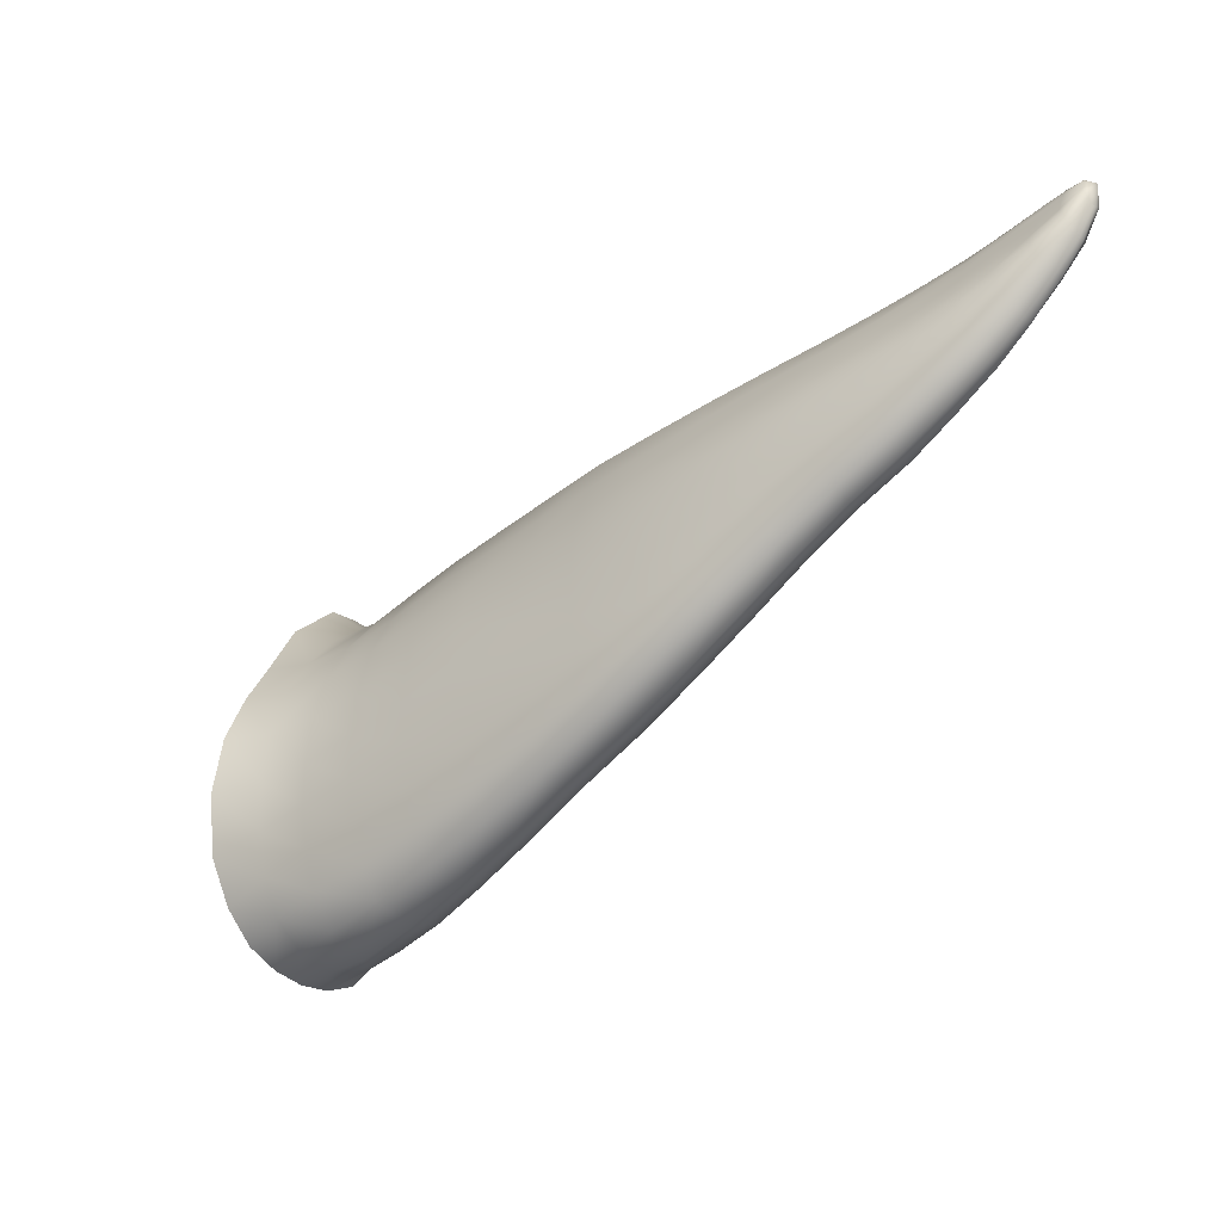
<metadata>
{"format":"obj","ext":"obj","renderer":"f3d","projection":"perspective","resolution":1024,"background":"white","views":[{"elev":-34.6,"azim":-108.2,"up":"+Z"}]}
</metadata>
<code>
o aletas_Izq_shark.003
v -3.229 -0.5768 -3.763
v -1.827 -0.7663 -4.178
v -2.941 -1.277 -4.03
v -2.115 -0.03341 -3.897
v -1.554 -1.425 -3.809
v -2.502 -2.101 -3.005
v -2.664 -1.868 -3.716
v -1.411 -1.735 -3.122
v -2.381 -2.295 -2.206
v -1.296 -1.973 -2.313
v -2.294 -2.42 -1.304
v -1.234 -2.165 -1.354
v -1.198 -2.218 -0.3163
v -2.22 -2.393 0.6596
v -2.247 -2.435 -0.3253
v -1.177 -2.185 0.738
v -2.237 -2.307 1.604
v -1.173 -2.061 1.755
v -1.227 -1.807 2.614
v -2.394 -1.904 3.069
v -2.293 -2.12 2.425
v -1.318 -1.56 3.267
v -1.467 -1.384 3.469
v -2.478 -1.767 3.466
v -1.635 -1.168 3.527
v -1.923 -0.4804 3.054
v -2.589 -1.574 3.677
v -2.848 -1.01 3.26
v -2.094 0.07893 2.225
v -3.06 -0.5241 2.35
v -2.353 0.4777 1.277
v -3.274 -0.1494 1.426
v -3.405 0.05337 0.4017
v -2.469 0.6964 0.2646
v -3.454 0.1478 -0.5673
v -2.493 0.7767 -0.7167
v -3.35 -0.209 -3.101
v -2.305 0.3908 -3.229
v -3.398 0.001215 -2.323
v -2.448 0.7557 -1.623
v -2.384 0.6178 -2.462
v -3.443 0.118 -1.477
v -1.713 1.366 0.2525
v -0.8897 1.755 1.461
v -1.139 2.128 0.3402
v -1.566 1.1 1.315
v -1.661 1.425 -0.7937
v -1.077 2.255 -0.8689
v -0.5469 1.646 -2.925
v -1.456 1.166 -2.643
v -0.7208 2.054 -2.016
v -1.549 1.346 -1.767
v -1.316 0.8568 -3.387
v -0.3735 1.145 -3.558
v -0.1772 0.6012 -3.87
v -1.119 0.329 -3.894
v -0.8693 -0.3275 -4.085
v 0.004721 0.06348 -3.998
v -0.4409 -1.414 -3.315
v 0.2054 -0.4713 -3.944
v 0.4499 -1.002 -3.661
v -0.6256 -0.9779 -3.875
v 0.665 -1.648 -2.696
v -0.2619 -1.75 -2.544
v 0.7056 -1.969 -1.398
v -0.2111 -2.018 -1.442
v 0.7269 -2.035 -0.06333
v -0.2092 -2.052 0.9871
v -0.2197 -2.088 -0.2376
v 0.7104 -2.031 1.362
v -0.2385 -1.884 2.109
v 0.6439 -1.763 2.558
v 0.535 -1.387 3.595
v -0.4415 -1.248 3.641
v -0.3009 -1.572 3.034
v 0.3966 -0.924 4.27
v 0.2874 -0.4814 4.56
v -0.4782 -0.933 3.785
v -1.267 0.652 2.272
v -0.4525 1.31 2.508
v -0.1209 0.7775 3.755
v -0.8792 0.1361 3.159
v 0.1659 -0.02251 4.59
v -0.5326 -0.5884 3.757
v -4.344 -1.242 -3.489
v -4.077 -1.836 -3.719
v -3.613 -2.55 -2.809
v -3.817 -2.322 -3.48
v -3.483 -2.714 -2.041
v -3.412 -2.78 -1.17
v -3.374 -2.774 -0.2231
v -3.37 -2.721 0.7202
v -3.378 -2.652 1.624
v -3.44 -2.513 2.394
v -3.544 -2.33 3.082
v -3.593 -2.238 3.546
v -3.672 -2.076 3.804
v -3.905 -1.578 3.433
v -4.125 -1.127 2.565
v -4.331 -0.7798 1.623
v -4.451 -0.6031 0.6332
v -4.513 -0.52 -0.3519
v -4.471 -0.8528 -2.898
v -4.502 -0.6613 -2.116
v -4.518 -0.5542 -1.27
v -5.527 -1.924 -3.116
v -5.264 -2.462 -3.297
v -4.825 -3.05 -2.496
v -5.025 -2.857 -3.094
v -4.688 -3.162 -1.778
v -4.607 -3.207 -0.9476
v -4.566 -3.187 -0.0453
v -4.549 -3.141 0.8602
v -4.564 -3.096 1.706
v -4.618 -2.974 2.459
v -4.709 -2.83 3.118
v -4.761 -2.757 3.628
v -4.842 -2.609 3.907
v -5.051 -2.193 3.547
v -5.248 -1.803 2.72
v -5.436 -1.477 1.835
v -5.556 -1.294 0.8831
v -5.631 -1.211 -0.07155
v -5.646 -1.536 -2.566
v -5.649 -1.359 -1.823
v -5.646 -1.247 -0.9907
v -6.73 -2.615 -2.647
v -6.499 -3.058 -2.793
v -6.266 -3.429 -2.612
v -6.063 -3.608 -2.084
v -5.928 -3.671 -1.411
v -5.834 -3.706 -0.6419
v -5.788 -3.685 0.1787
v -5.786 -3.634 1.004
v -5.814 -3.568 1.803
v -5.875 -3.462 2.526
v -5.949 -3.338 3.183
v -5.993 -3.272 3.671
v -6.071 -3.139 3.937
v -6.27 -2.783 3.59
v -6.445 -2.456 2.813
v -6.594 -2.185 1.982
v -6.703 -2.016 1.095
v -6.772 -1.939 0.2096
v -6.841 -2.244 -2.141
v -6.82 -2.071 -1.441
v -6.805 -1.966 -0.6442
v -7.953 -3.272 -2.095
v -7.723 -3.747 -2.266
v -7.442 -4.126 -2.047
v -7.244 -4.212 -1.524
v -7.117 -4.237 -0.9254
v -7.036 -4.243 -0.2734
v -7.006 -4.221 0.4387
v -6.998 -4.191 1.206
v -7.032 -4.129 1.983
v -7.094 -4.004 2.67
v -7.172 -3.866 3.282
v -7.216 -3.783 3.716
v -7.291 -3.652 3.947
v -7.465 -3.352 3.608
v -7.62 -3.089 2.884
v -7.77 -2.844 2.146
v -7.87 -2.695 1.322
v -7.922 -2.652 0.4916
v -8.028 -2.931 -1.613
v -7.986 -2.777 -0.9688
v -7.95 -2.688 -0.2695
v -9.095 -3.93 -1.507
v -8.867 -4.387 -1.665
v -8.596 -4.747 -1.47
v -8.401 -4.828 -0.9997
v -8.288 -4.828 -0.4813
v -8.218 -4.818 0.09372
v -8.175 -4.8 0.7512
v -8.17 -4.76 1.462
v -8.207 -4.674 2.163
v -8.278 -4.549 2.79
v -8.365 -4.422 3.339
v -8.391 -4.334 3.696
v -8.441 -4.207 3.881
v -8.605 -3.952 3.584
v -8.761 -3.743 2.961
v -8.886 -3.522 2.312
v -8.99 -3.383 1.598
v -9.044 -3.353 0.8421
v -9.167 -3.624 -1.084
v -9.116 -3.487 -0.4973
v -9.082 -3.395 0.1287
v -10.14 -4.632 -0.8758
v -9.945 -5.016 -1.012
v -9.687 -5.346 -0.8597
v -9.495 -5.421 -0.4413
v -9.395 -5.41 0.02799
v -9.324 -5.401 0.5701
v -9.286 -5.381 1.17
v -9.295 -5.321 1.791
v -9.341 -5.228 2.387
v -9.406 -5.122 2.926
v -9.48 -5.009 3.399
v -9.52 -4.944 3.723
v -9.575 -4.847 3.891
v -9.703 -4.627 3.63
v -9.821 -4.435 3.076
v -9.948 -4.251 2.529
v -10.05 -4.096 1.932
v -10.12 -4.055 1.276
v -10.22 -4.334 -0.4882
v -10.19 -4.188 0.03131
v -10.15 -4.098 0.6244
v -11.11 -5.313 -0.2288
v -10.93 -5.651 -0.353
v -10.69 -5.939 -0.2177
v -10.52 -6.009 0.1483
v -10.42 -6.002 0.5717
v -10.36 -5.99 1.053
v -10.34 -5.964 1.569
v -10.36 -5.915 2.089
v -10.4 -5.849 2.588
v -10.46 -5.766 3.048
v -10.53 -5.671 3.454
v -10.56 -5.615 3.76
v -10.61 -5.525 3.921
v -10.74 -5.322 3.698
v -10.87 -5.138 3.209
v -10.97 -4.968 2.739
v -11.06 -4.816 2.229
v -11.13 -4.75 1.673
v -11.2 -5.027 0.1148
v -11.19 -4.873 0.5843
v -11.16 -4.787 1.11
v -12.05 -5.944 0.3446
v -11.88 -6.256 0.2228
v -11.66 -6.522 0.3392
v -11.49 -6.599 0.6612
v -11.4 -6.593 1.037
v -11.35 -6.583 1.448
v -11.33 -6.562 1.887
v -11.35 -6.532 2.324
v -11.39 -6.484 2.747
v -11.44 -6.427 3.134
v -11.5 -6.357 3.484
v -11.52 -6.299 3.802
v -11.57 -6.202 3.973
v -11.71 -5.992 3.766
v -11.84 -5.801 3.305
v -11.92 -5.655 2.915
v -12 -5.518 2.487
v -12.07 -5.441 2.012
v -12.13 -5.685 0.6559
v -12.12 -5.545 1.073
v -12.09 -5.467 1.527
v -12.94 -6.53 0.8519
v -12.79 -6.823 0.7223
v -12.38 -7.175 1.136
v -12.56 -7.115 0.8018
v -12.3 -7.158 1.482
v -12.26 -7.145 1.85
v -12.25 -7.135 2.229
v -12.27 -7.117 2.612
v -12.31 -7.082 2.975
v -12.36 -7.038 3.311
v -12.41 -6.984 3.607
v -12.44 -6.928 3.899
v -12.49 -6.833 4.058
v -12.61 -6.637 3.874
v -12.72 -6.461 3.463
v -12.77 -6.334 3.134
v -12.84 -6.207 2.769
v -12.9 -6.113 2.372
v -13 -6.283 1.165
v -12.97 -6.168 1.548
v -12.94 -6.109 1.951
v -14.37 -7.6 1.903
v -13.58 -7.341 1.277
v -14.27 -7.811 1.807
v -13.7 -7.09 1.387
v -13.92 -8.145 2.087
v -13.4 -7.602 1.311
v -13.19 -7.695 1.606
v -14.13 -8.036 1.818
v -13.11 -7.67 1.936
v -13.84 -8.119 2.39
v -13.07 -7.657 2.274
v -13.81 -8.108 2.701
v -13.82 -8.105 3.017
v -13.1 -7.642 2.965
v -13.86 -8.096 3.326
v -13.07 -7.651 2.623
v -13.15 -7.614 3.29
v -13.91 -8.077 3.614
v -13.97 -8.05 3.862
v -13.25 -7.529 3.831
v -14.01 -8.026 4.07
v -13.2 -7.574 3.582
v -13.28 -7.481 4.043
v -14.04 -7.98 4.209
v -13.32 -7.398 4.156
v -14.13 -7.76 4.178
v -14.07 -7.906 4.281
v -13.41 -7.231 4.015
v -14.17 -7.637 3.952
v -13.49 -7.079 3.699
v -14.19 -7.533 3.713
v -13.53 -6.964 3.418
v -14.22 -7.414 3.44
v -13.57 -6.843 3.102
v -14.26 -7.309 3.14
v -13.63 -6.737 2.761
v -13.75 -6.852 1.663
v -14.4 -7.374 2.157
v -13.69 -6.694 2.388
v -14.37 -7.261 2.482
v -14.32 -7.241 2.818
v -13.72 -6.735 2.017
v -15.8 -8.8 3.552
v -15.34 -8.584 2.941
v -15.76 -8.898 3.519
v -15.4 -8.449 2.995
v -15.53 -9.122 3.636
v -15.27 -8.722 2.936
v -15.07 -8.854 3.115
v -15.71 -8.991 3.514
v -15 -8.838 3.344
v -15.45 -9.101 3.819
v -14.98 -8.83 3.577
v -15.45 -9.079 3.982
v -15.49 -9.069 4.163
v -15.07 -8.812 4.029
v -15.54 -9.058 4.314
v -15.02 -8.823 3.81
v -15.13 -8.802 4.22
v -15.58 -9.049 4.443
v -15.62 -9.045 4.531
v -15.18 -8.791 4.369
v -15.22 -8.733 4.524
v -15.68 -8.968 4.625
v -15.25 -8.708 4.544
v -15.69 -8.959 4.628
v -15.27 -8.67 4.545
v -15.7 -8.882 4.627
v -15.7 -8.947 4.627
v -15.29 -8.577 4.512
v -15.69 -8.824 4.608
v -15.28 -8.497 4.447
v -15.69 -8.76 4.525
v -15.27 -8.431 4.292
v -15.7 -8.71 4.395
v -15.28 -8.353 4.105
v -15.7 -8.651 4.232
v -15.29 -8.267 3.896
v -15.46 -8.243 3.175
v -15.86 -8.633 3.686
v -15.34 -8.195 3.675
v -15.8 -8.568 3.893
v -15.73 -8.605 4.067
v -15.41 -8.155 3.439
v -16.06 -9.188 4.511
v -16.01 -9.046 4.083
v -15.97 -9.146 4.061
v -15.99 -9.095 4.063
v -15.92 -9.228 4.097
v -15.8 -9.258 4.221
v -15.78 -9.229 4.311
v -15.82 -9.211 4.479
v -15.81 -9.22 4.395
v -15.84 -9.209 4.528
v -15.92 -9.126 4.642
v -15.89 -9.114 4.636
v -15.93 -9.119 4.643
v -15.93 -9.105 4.642
v -15.94 -9.067 4.641
v -15.95 -9.035 4.635
v -15.98 -8.992 4.614
v -16 -8.957 4.558
v -16.01 -8.921 4.459
v -16.04 -8.967 4.156
v -16.06 -8.912 4.26
v -16.03 -8.904 4.367
v -14.77 -8.003 4.014
v -14.77 -8.088 4.205
v -14.78 -7.903 3.782
v -14.81 -7.81 3.523
v -14.86 -7.74 3.249
v -14.93 -7.725 2.953
v -14.97 -7.824 2.656
v -14.92 -8.044 2.436
v -14.84 -8.218 2.361
v -14.53 -8.53 2.584
v -14.74 -8.403 2.36
v -14.45 -8.506 2.859
v -14.43 -8.499 3.135
v -14.45 -8.496 3.414
v -14.5 -8.484 3.684
v -14.57 -8.471 3.928
v -14.62 -8.454 4.135
v -14.66 -8.431 4.292
v -14.68 -8.39 4.377
v -14.75 -8.194 4.35
v -14.72 -8.322 4.417
f 1 2 3
f 2 1 4
f 5 6 7
f 6 5 8
f 8 9 6
f 9 8 10
f 10 11 9
f 11 10 12
f 13 14 15
f 14 13 16
f 16 17 14
f 17 16 18
f 19 20 21
f 20 19 22
f 20 22 23
f 20 23 24
f 25 26 27
f 26 28 27
f 28 29 30
f 29 28 26
f 30 31 32
f 31 30 29
f 33 32 31
f 33 31 34
f 35 33 34
f 35 34 36
f 37 38 1
f 4 1 38
f 39 40 41
f 40 39 42
f 43 44 45
f 44 43 46
f 47 45 48
f 45 47 43
f 49 50 51
f 50 52 51
f 53 54 55
f 53 55 56
f 57 56 58
f 56 55 58
f 59 60 61
f 60 59 62
f 63 59 61
f 59 63 64
f 63 65 64
f 64 65 66
f 67 68 69
f 68 67 70
f 70 71 68
f 71 70 72
f 73 74 75
f 74 73 76
f 77 78 76
f 74 76 78
f 44 46 79
f 44 79 80
f 81 79 82
f 79 81 80
f 81 82 83
f 83 82 84
f 36 43 47
f 43 36 34
f 50 41 52
f 41 40 52
f 4 53 56
f 53 4 38
f 4 57 2
f 57 4 56
f 62 8 5
f 8 62 59
f 64 8 59
f 8 64 10
f 64 66 10
f 10 66 12
f 69 16 13
f 16 69 68
f 68 18 16
f 18 68 71
f 75 22 19
f 22 75 74
f 74 23 22
f 23 74 78
f 84 82 25
f 82 26 25
f 26 79 29
f 79 26 82
f 29 46 31
f 46 29 79
f 31 43 34
f 43 31 46
f 37 41 38
f 41 37 39
f 38 50 53
f 50 38 41
f 53 49 54
f 49 53 50
f 35 36 42
f 40 42 36
f 40 47 52
f 47 40 36
f 48 52 47
f 52 48 51
f 11 12 15
f 12 13 15
f 12 66 13
f 66 69 13
f 69 66 65
f 65 67 69
f 18 21 17
f 21 18 19
f 18 71 19
f 71 75 19
f 71 72 75
f 72 73 75
f 85 3 86
f 3 85 1
f 7 87 88
f 87 7 6
f 9 87 6
f 87 9 89
f 11 89 9
f 89 11 90
f 14 91 15
f 91 14 92
f 92 14 17
f 92 17 93
f 94 21 20
f 94 20 95
f 95 20 24
f 95 24 96
f 97 27 28
f 28 98 97
f 98 30 99
f 30 98 28
f 99 32 100
f 32 99 30
f 101 32 33
f 32 101 100
f 102 33 35
f 33 102 101
f 85 37 1
f 37 85 103
f 104 42 39
f 42 104 105
f 103 39 37
f 39 103 104
f 105 35 42
f 35 105 102
f 15 90 11
f 90 15 91
f 93 17 21
f 93 21 94
f 106 86 107
f 86 106 85
f 88 108 109
f 108 88 87
f 89 108 87
f 108 89 110
f 90 110 89
f 110 90 111
f 92 112 91
f 112 92 113
f 113 92 93
f 113 93 114
f 115 94 95
f 115 95 116
f 116 95 96
f 116 96 117
f 118 97 98
f 98 119 118
f 119 99 120
f 99 119 98
f 120 100 121
f 100 120 99
f 122 100 101
f 100 122 121
f 123 101 102
f 101 123 122
f 106 103 85
f 103 106 124
f 125 105 104
f 105 125 126
f 124 104 103
f 104 124 125
f 126 102 105
f 102 126 123
f 91 111 90
f 111 91 112
f 114 93 94
f 114 94 115
f 127 107 128
f 107 127 106
f 129 108 130
f 108 129 109
f 130 110 131
f 110 130 108
f 111 131 110
f 131 111 132
f 113 133 112
f 133 113 134
f 134 113 114
f 134 114 135
f 136 115 116
f 136 116 137
f 137 116 117
f 137 117 138
f 139 118 119
f 119 140 139
f 140 120 141
f 120 140 119
f 141 121 142
f 121 141 120
f 143 121 122
f 121 143 142
f 144 122 123
f 122 144 143
f 124 127 145
f 127 124 106
f 146 126 125
f 126 146 147
f 145 125 124
f 125 145 146
f 147 123 126
f 123 147 144
f 112 132 111
f 132 112 133
f 135 114 115
f 135 115 136
f 148 128 149
f 128 148 127
f 150 130 151
f 130 150 129
f 151 131 152
f 131 151 130
f 152 132 153
f 132 152 131
f 154 133 134
f 154 134 155
f 155 134 135
f 155 135 156
f 157 136 137
f 157 137 158
f 158 137 138
f 158 138 159
f 160 139 140
f 140 161 160
f 161 141 162
f 141 161 140
f 162 142 163
f 142 162 141
f 164 142 143
f 142 164 163
f 165 143 144
f 143 165 164
f 145 148 166
f 148 145 127
f 167 147 146
f 147 167 168
f 166 146 145
f 146 166 167
f 168 144 147
f 144 168 165
f 133 153 132
f 153 133 154
f 156 135 136
f 156 136 157
f 169 149 170
f 149 169 148
f 171 151 172
f 151 171 150
f 172 152 173
f 152 172 151
f 173 153 174
f 153 173 152
f 155 175 154
f 175 155 176
f 176 155 156
f 176 156 177
f 178 157 158
f 178 158 179
f 179 158 159
f 179 159 180
f 181 160 161
f 161 182 181
f 182 162 183
f 162 182 161
f 183 163 184
f 163 183 162
f 185 163 164
f 163 185 184
f 186 164 165
f 164 186 185
f 166 169 187
f 169 166 148
f 188 168 167
f 168 188 189
f 167 187 188
f 187 167 166
f 189 165 168
f 165 189 186
f 174 154 175
f 154 174 153
f 177 156 157
f 177 157 178
f 190 170 191
f 170 190 169
f 192 172 193
f 172 192 171
f 193 173 194
f 173 193 172
f 194 174 195
f 174 194 173
f 196 176 197
f 176 196 175
f 197 176 177
f 197 177 198
f 199 178 179
f 199 179 200
f 200 179 180
f 200 180 201
f 202 181 182
f 182 203 202
f 203 183 204
f 183 203 182
f 204 184 205
f 184 204 183
f 206 184 185
f 184 206 205
f 207 185 186
f 185 207 206
f 187 190 208
f 190 187 169
f 189 209 210
f 209 189 188
f 188 208 209
f 208 188 187
f 210 186 189
f 186 210 207
f 195 175 196
f 175 195 174
f 198 177 178
f 198 178 199
f 211 191 212
f 191 211 190
f 213 193 214
f 193 213 192
f 214 194 215
f 194 214 193
f 215 195 216
f 195 215 194
f 217 197 218
f 217 196 197
f 218 197 198
f 218 198 219
f 220 199 200
f 220 200 221
f 221 200 201
f 221 201 222
f 223 202 203
f 203 224 223
f 224 204 225
f 204 224 203
f 225 205 226
f 205 225 204
f 227 205 206
f 205 227 226
f 228 206 207
f 206 228 227
f 208 211 229
f 211 208 190
f 210 230 231
f 230 210 209
f 209 229 230
f 229 209 208
f 207 231 228
f 231 207 210
f 216 196 217
f 196 216 195
f 219 198 199
f 219 199 220
f 232 212 233
f 212 232 211
f 234 214 235
f 214 234 213
f 235 215 236
f 215 235 214
f 236 216 237
f 216 236 215
f 238 217 218
f 238 218 239
f 239 218 219
f 239 219 240
f 241 220 221
f 241 221 242
f 242 221 222
f 242 222 243
f 244 223 224
f 224 245 244
f 245 225 246
f 225 245 224
f 246 226 247
f 226 246 225
f 248 226 227
f 226 248 247
f 249 227 228
f 227 249 248
f 229 232 250
f 232 229 211
f 231 251 252
f 251 231 230
f 230 250 251
f 250 230 229
f 252 228 231
f 228 252 249
f 237 217 238
f 217 237 216
f 240 219 220
f 240 220 241
f 253 233 254
f 233 253 232
f 255 234 235
f 234 255 256
f 255 236 257
f 236 255 235
f 257 237 258
f 237 257 236
f 259 239 260
f 259 238 239
f 260 239 240
f 260 240 261
f 262 241 242
f 262 242 263
f 263 242 243
f 263 243 264
f 265 244 245
f 245 266 265
f 266 246 267
f 246 266 245
f 268 246 247
f 246 268 267
f 269 247 248
f 247 269 268
f 270 248 249
f 248 270 269
f 250 253 271
f 253 250 232
f 252 272 273
f 272 252 251
f 251 271 272
f 271 251 250
f 249 273 270
f 273 249 252
f 258 238 259
f 238 258 237
f 261 240 241
f 261 241 262
f 274 275 276
f 275 274 277
f 278 279 280
f 279 278 281
f 278 282 283
f 282 278 280
f 283 284 285
f 284 283 282
f 286 287 288
f 286 289 287
f 288 290 291
f 288 287 290
f 292 293 294
f 292 295 293
f 294 293 296
f 294 296 297
f 298 299 300
f 299 298 301
f 302 301 303
f 301 302 299
f 303 304 302
f 304 303 305
f 305 306 304
f 306 305 307
f 307 308 306
f 308 307 309
f 310 274 311
f 274 310 277
f 312 313 314
f 313 312 315
f 315 311 313
f 311 315 310
f 309 314 308
f 314 309 312
f 285 289 286
f 289 285 284
f 291 295 292
f 291 290 295
f 316 317 318
f 317 316 319
f 320 321 322
f 321 320 323
f 320 324 325
f 324 320 322
f 325 326 327
f 326 325 324
f 328 329 330
f 328 331 329
f 330 329 332
f 332 333 330
f 334 335 336
f 336 337 334
f 337 336 338
f 338 339 337
f 340 341 342
f 341 340 343
f 343 344 341
f 344 343 345
f 345 346 344
f 346 345 347
f 347 348 346
f 348 347 349
f 349 350 348
f 350 349 351
f 352 316 353
f 316 352 319
f 354 355 356
f 355 354 357
f 357 353 355
f 353 357 352
f 351 356 350
f 356 351 354
f 327 331 328
f 327 326 331
f 333 332 335
f 335 334 333
f 358 359 360
f 360 359 361
f 362 358 360
f 363 358 362
f 364 358 363
f 365 358 366
f 367 358 365
f 368 358 369
f 370 358 368
f 371 358 370
f 372 358 371
f 373 358 372
f 374 358 373
f 375 358 374
f 376 358 375
f 359 358 377
f 378 358 379
f 377 358 378
f 379 358 376
f 366 358 364
f 369 358 367
f 344 374 373
f 374 344 346
f 346 375 374
f 375 346 348
f 348 376 375
f 376 348 350
f 350 379 376
f 379 350 356
f 356 378 379
f 378 356 355
f 355 377 378
f 377 355 353
f 353 359 377
f 359 353 316
f 318 361 316
f 316 361 359
f 320 362 360
f 320 360 323
f 325 363 362
f 325 362 320
f 363 327 364
f 327 363 325
f 364 328 366
f 364 327 328
f 366 330 365
f 366 328 330
f 365 330 333
f 333 367 365
f 367 333 334
f 334 369 367
f 369 334 337
f 337 368 369
f 368 337 339
f 339 370 368
f 342 372 371
f 372 342 341
f 341 373 372
f 373 341 344
f 302 380 381
f 380 302 304
f 304 382 380
f 382 304 306
f 306 383 382
f 383 306 308
f 308 384 383
f 384 308 314
f 314 385 384
f 385 314 313
f 313 386 385
f 386 313 311
f 311 387 386
f 387 311 274
f 387 276 388
f 276 387 274
f 389 281 278
f 281 389 390
f 389 283 391
f 283 389 278
f 391 285 392
f 285 391 283
f 392 286 393
f 392 285 286
f 393 288 394
f 393 286 288
f 394 291 395
f 394 288 291
f 395 292 396
f 395 291 292
f 396 294 397
f 396 292 294
f 397 294 297
f 397 297 398
f 300 399 400
f 399 300 299
f 299 381 399
f 381 299 302
f 386 319 352
f 319 386 387
f 385 352 357
f 352 385 386
f 384 357 354
f 357 384 385
f 383 354 351
f 354 383 384
f 382 351 349
f 351 382 383
f 380 349 347
f 349 380 382
f 381 347 345
f 347 381 380
f 399 345 343
f 345 399 381
f 400 343 340
f 343 400 399
f 336 398 338
f 398 336 397
f 335 397 336
f 335 396 397
f 332 395 396
f 396 335 332
f 329 394 395
f 395 332 329
f 331 394 329
f 331 393 394
f 326 393 331
f 326 392 393
f 324 392 326
f 392 324 391
f 322 391 324
f 391 322 389
f 321 389 322
f 389 321 390
f 319 388 317
f 388 319 387
f 271 277 310
f 277 271 253
f 272 310 315
f 310 272 271
f 273 315 312
f 315 273 272
f 270 312 309
f 312 270 273
f 269 309 307
f 309 269 270
f 268 307 305
f 307 268 269
f 305 267 268
f 267 305 303
f 301 267 303
f 267 301 266
f 265 301 298
f 301 265 266
f 293 263 264
f 293 264 296
f 295 262 263
f 295 263 293
f 290 262 295
f 290 261 262
f 287 261 290
f 287 260 261
f 289 260 287
f 289 259 260
f 284 259 289
f 259 284 258
f 282 258 284
f 258 282 257
f 280 257 282
f 257 280 255
f 280 256 255
f 256 280 279
f 277 254 275
f 254 277 253
f 361 318 323
f 323 360 361
f 318 317 321
f 321 323 318
f 317 388 390
f 390 321 317
f 388 281 390
f 281 388 276
f 276 279 281
f 279 276 275
f 279 254 256
f 254 279 275
f 256 233 234
f 233 256 254
f 234 212 213
f 212 234 233
f 213 191 192
f 191 213 212
f 192 170 171
f 170 192 191
f 171 149 150
f 149 171 170
f 150 128 129
f 128 150 149
f 129 107 109
f 107 129 128
f 109 86 88
f 86 109 107
f 3 88 86
f 88 3 7
f 3 2 7
f 7 2 5
f 2 62 5
f 62 2 57
f 57 60 62
f 60 57 58
f 339 371 370
f 371 339 342
f 339 338 340
f 340 342 339
f 398 340 338
f 340 398 400
f 297 400 398
f 400 297 300
f 296 300 297
f 300 296 298
f 296 264 265
f 265 298 296
f 264 243 244
f 264 244 265
f 243 222 223
f 243 223 244
f 222 201 202
f 222 202 223
f 201 180 181
f 201 181 202
f 180 159 160
f 180 160 181
f 159 138 139
f 159 139 160
f 138 117 118
f 138 118 139
f 117 96 97
f 117 97 118
f 96 24 27
f 96 27 97
f 24 23 25
f 25 27 24
f 78 25 23
f 25 78 84
f 83 84 77
f 78 77 84

</code>
